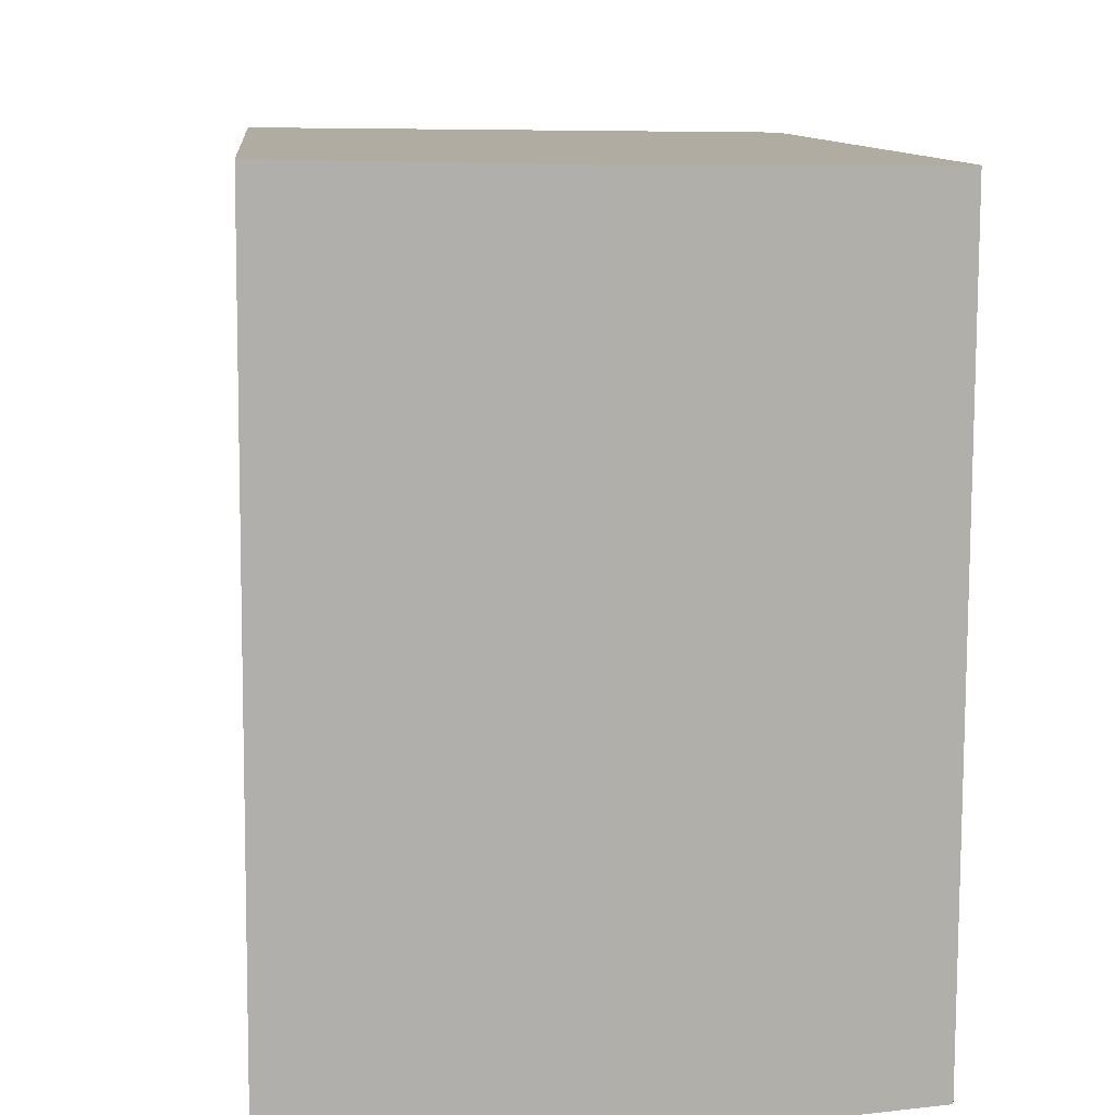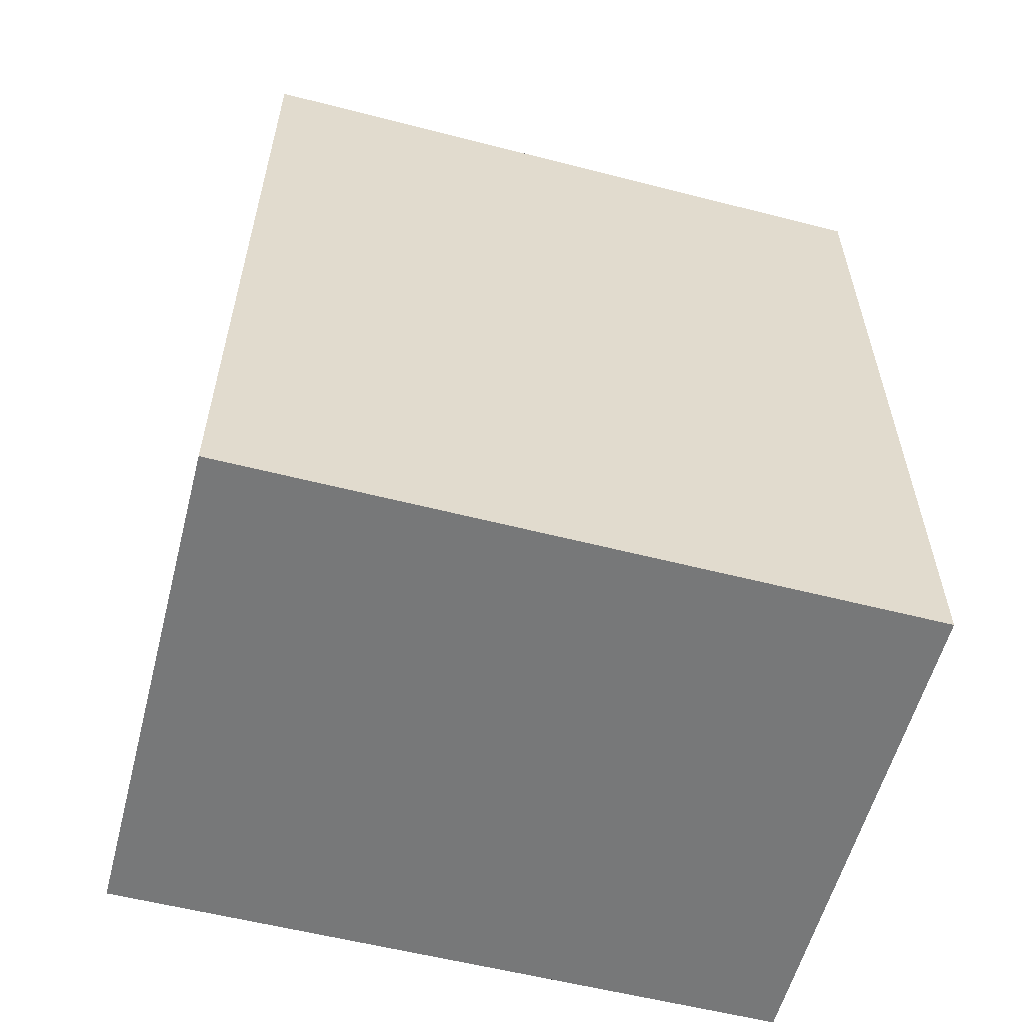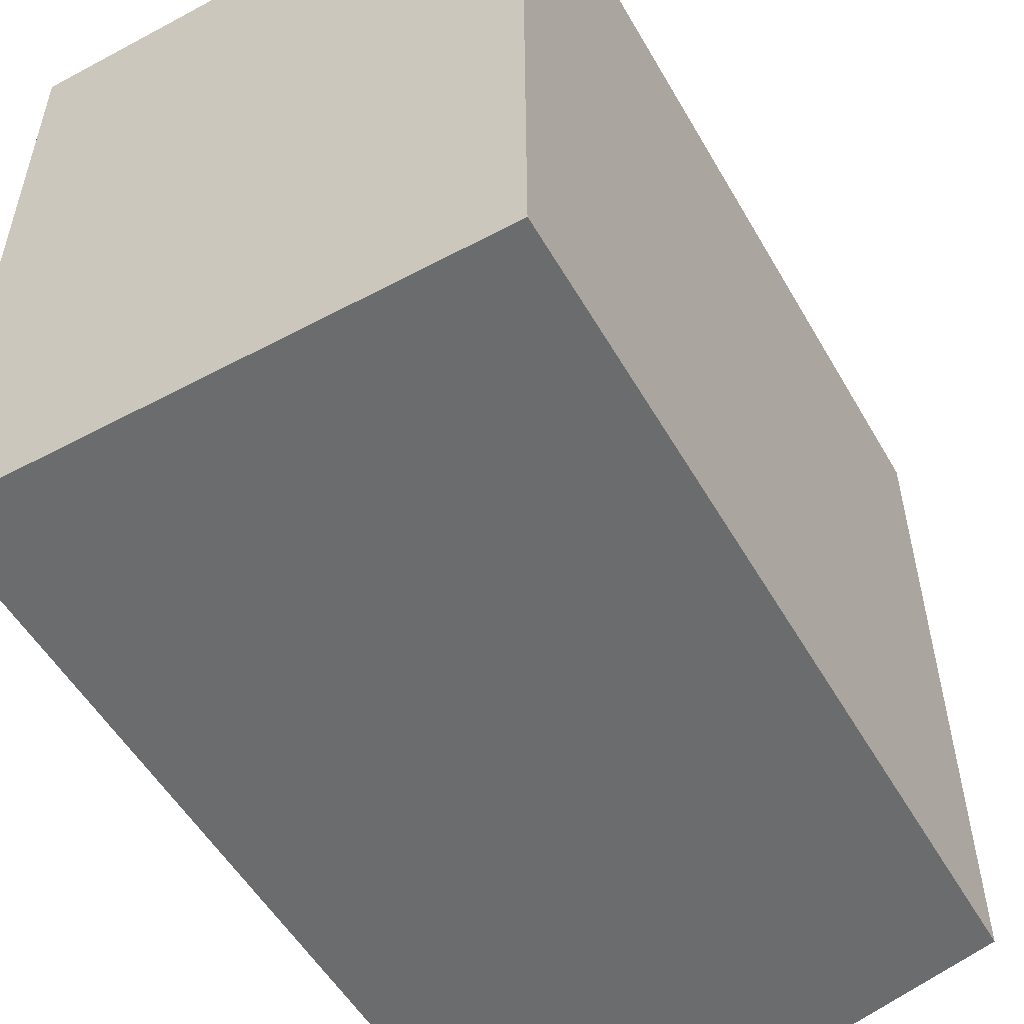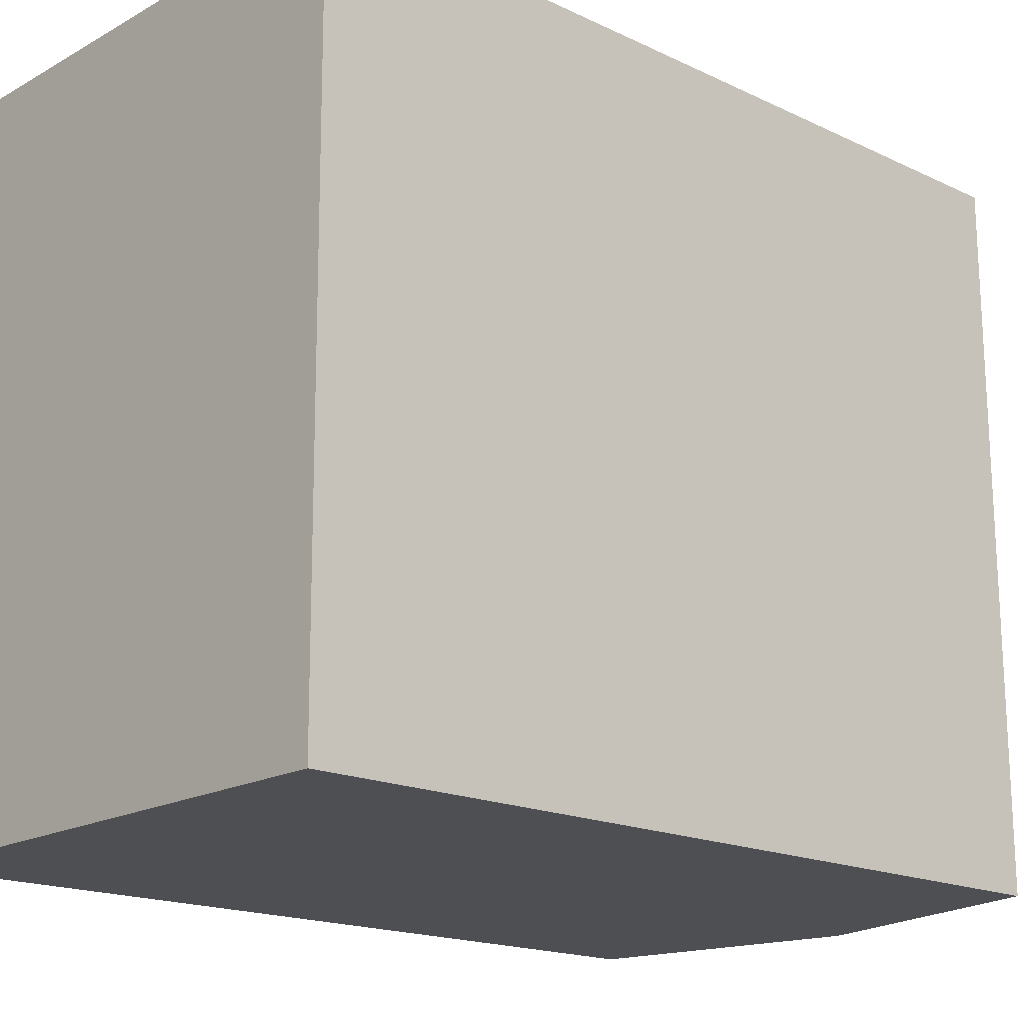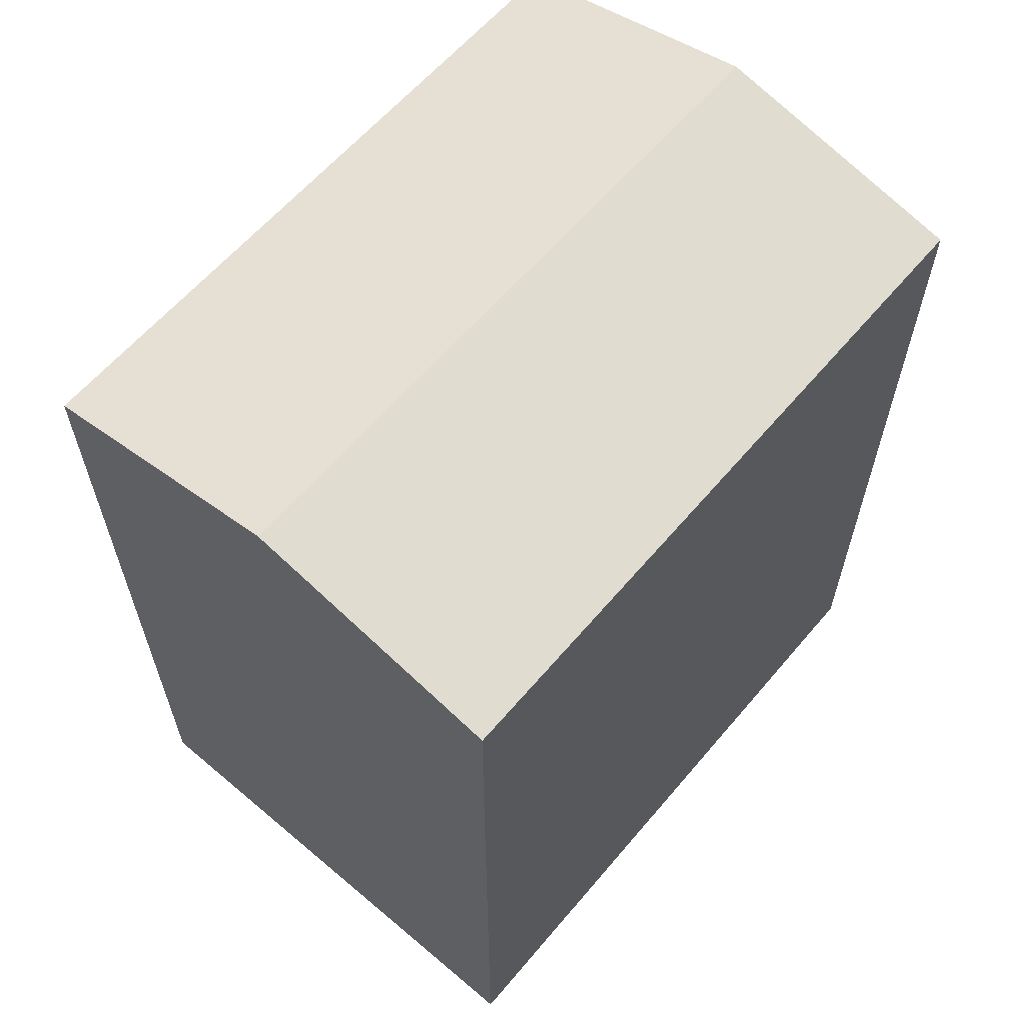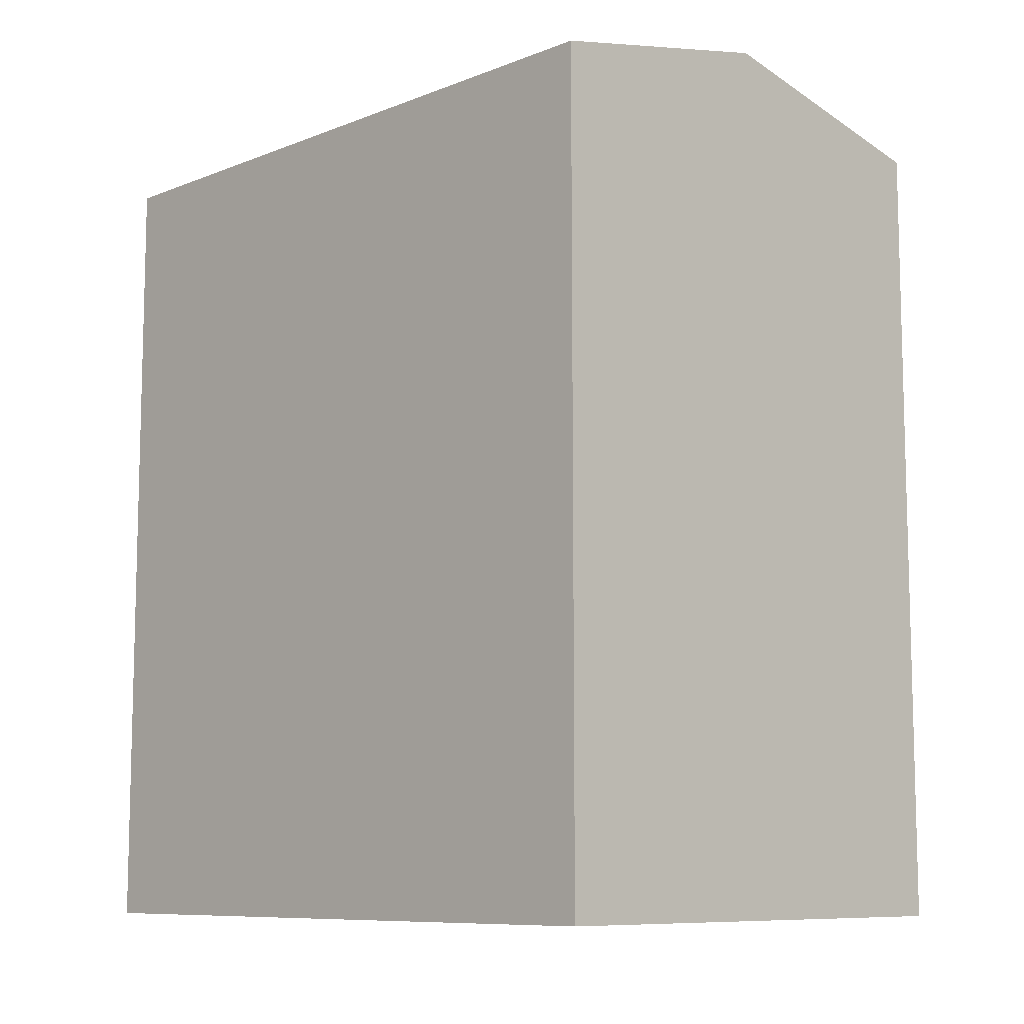
<metadata>
{"format":"obj","ext":"obj","renderer":"f3d","projection":"perspective","resolution":1024,"background":"white","views":[{"elev":10.1,"azim":174.5,"up":"+Z"},{"elev":-57.3,"azim":74.8,"up":"+Y"},{"elev":-53.2,"azim":29.4,"up":"+Z"},{"elev":-17.4,"azim":46.8,"up":"+Z"},{"elev":61.5,"azim":39.9,"up":"+Y"},{"elev":-9.2,"azim":-44.8,"up":"+Y"}]}
</metadata>
<code>
v  12.95 20.58 0.1526
v  6.474 -4.691e-18 0.07662
v  12.95 -9.383e-18 0.1532
v  0 0 0
v  0.0004375 20.58 -0.0006511
v  6.474 22.02 0.07592
v  0.0777 1.055e-15 -17.22
v  0.01397 20.58 -3
v  0.07814 20.58 -17.22
v  0.01353 1.837e-16 -2.999
v  13.03 20.58 -17.07
v  12.96 1.743e-16 -2.846
v  13.03 1.045e-15 -17.07
v  12.96 20.58 -2.847
v  6.552 1.05e-15 -17.15
v  6.552 22.02 -17.15
v  6.488 22.02 -2.923
g defaultobject
f 1 2 3
f 2 1 4
f 4 1 5
f 5 1 6
f 7 8 9
f 8 7 5
f 5 7 4
f 4 7 10
f 11 12 13
f 12 11 3
f 3 11 14
f 3 14 1
f 9 15 7
f 15 9 13
f 13 9 11
f 11 9 16
f 1 2 3
f 2 1 4
f 4 1 5
f 5 1 6
f 7 8 9
f 8 7 5
f 5 7 4
f 4 7 10
f 11 12 13
f 12 11 3
f 3 11 14
f 3 14 1
f 9 15 7
f 15 9 13
f 13 9 11
f 11 9 16
f 15 10 7
f 10 15 13
f 10 13 12
f 10 12 4
f 4 12 2
f 2 12 3
f 15 10 7
f 10 15 13
f 10 13 12
f 10 12 4
f 4 12 2
f 2 12 3
f 9 17 16
f 17 9 8
f 17 8 6
f 6 8 5
f 16 14 11
f 14 16 17
f 14 17 1
f 1 17 6
f 9 17 16
f 17 9 8
f 17 8 6
f 6 8 5
f 16 14 11
f 14 16 17
f 14 17 1
f 1 17 6

</code>
